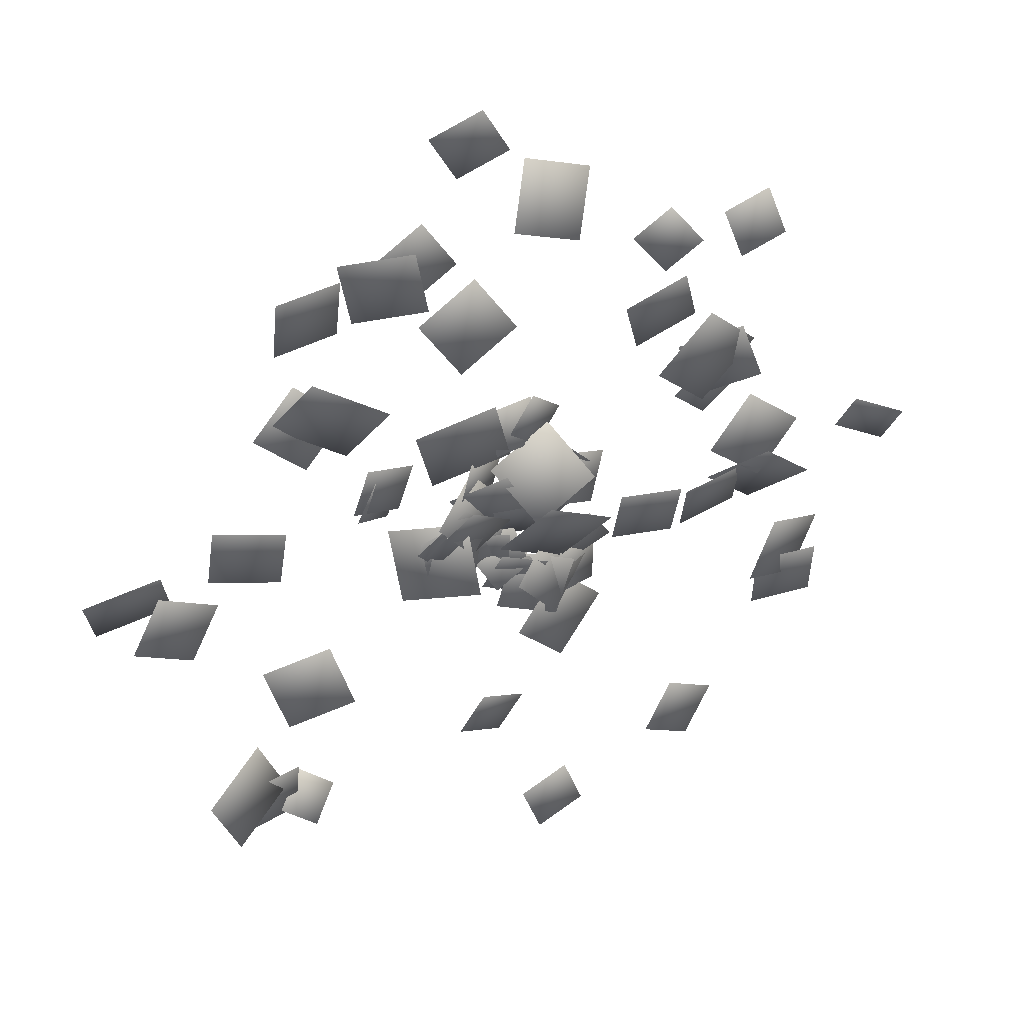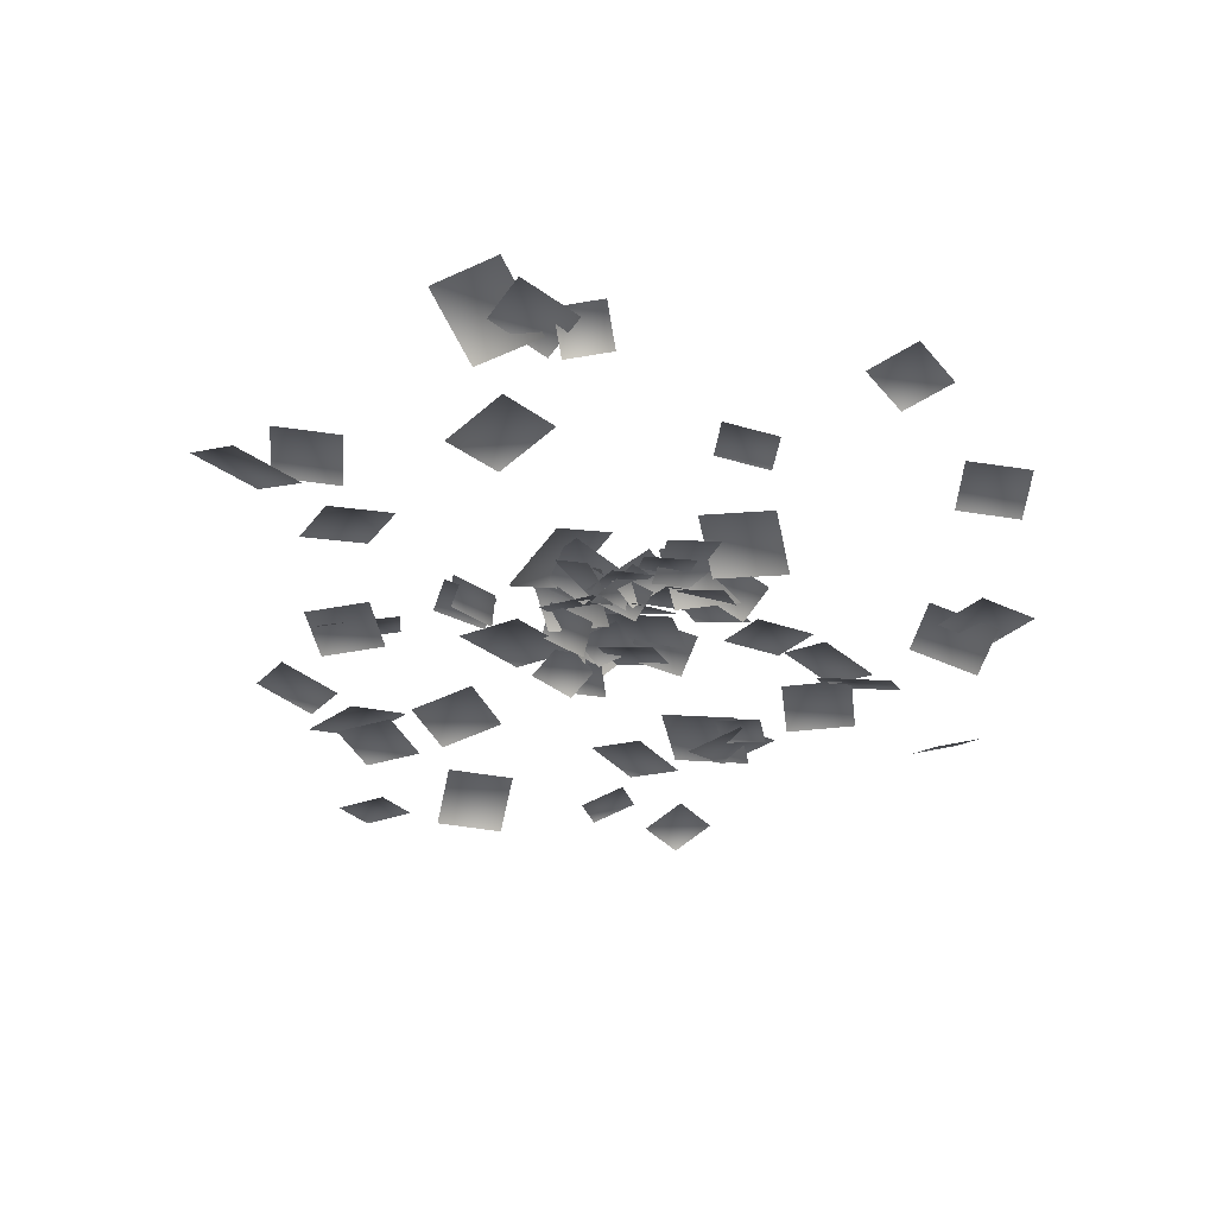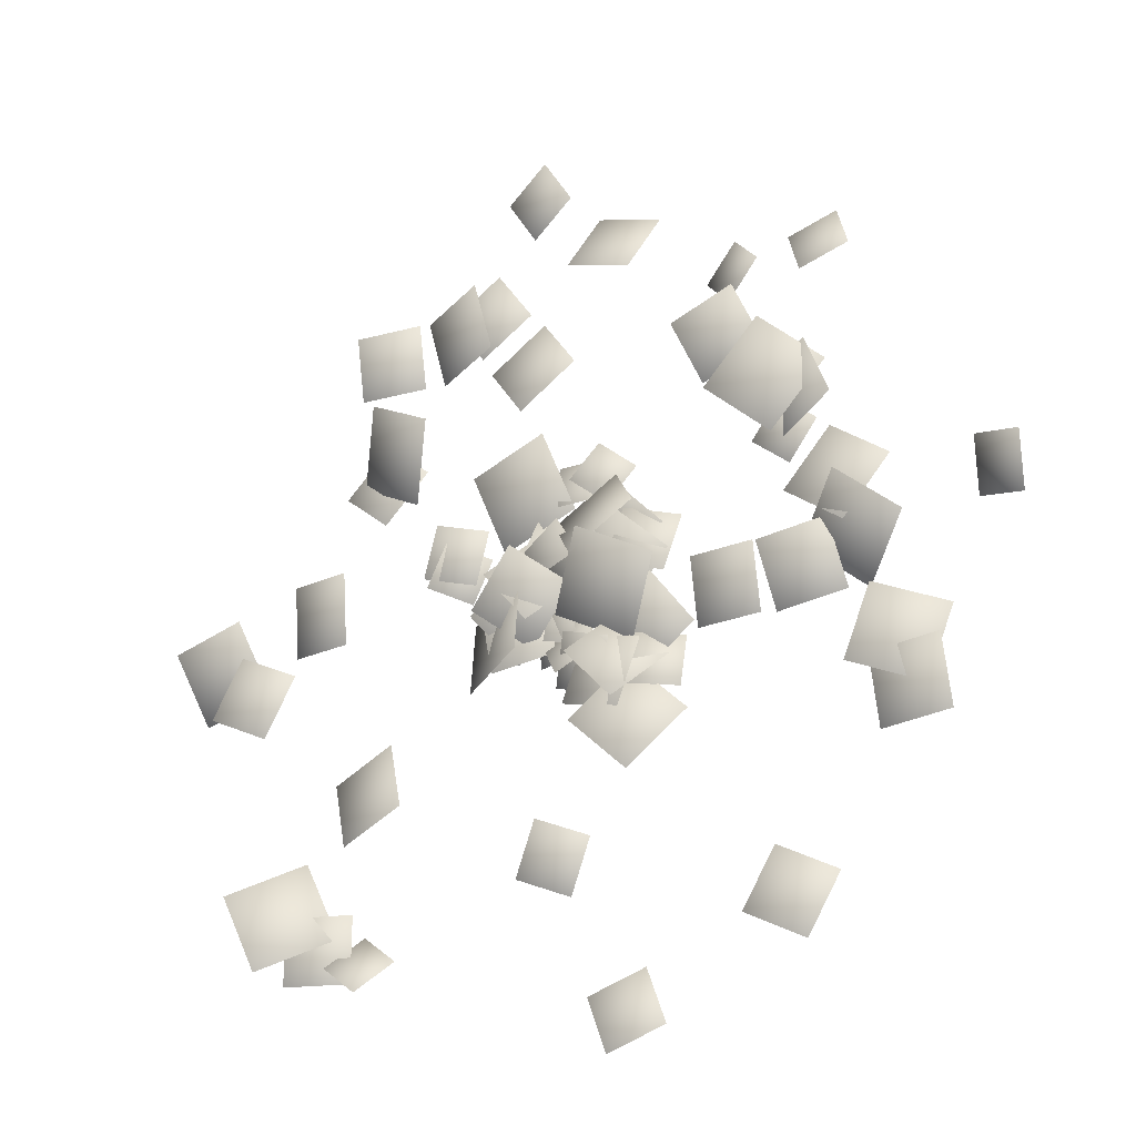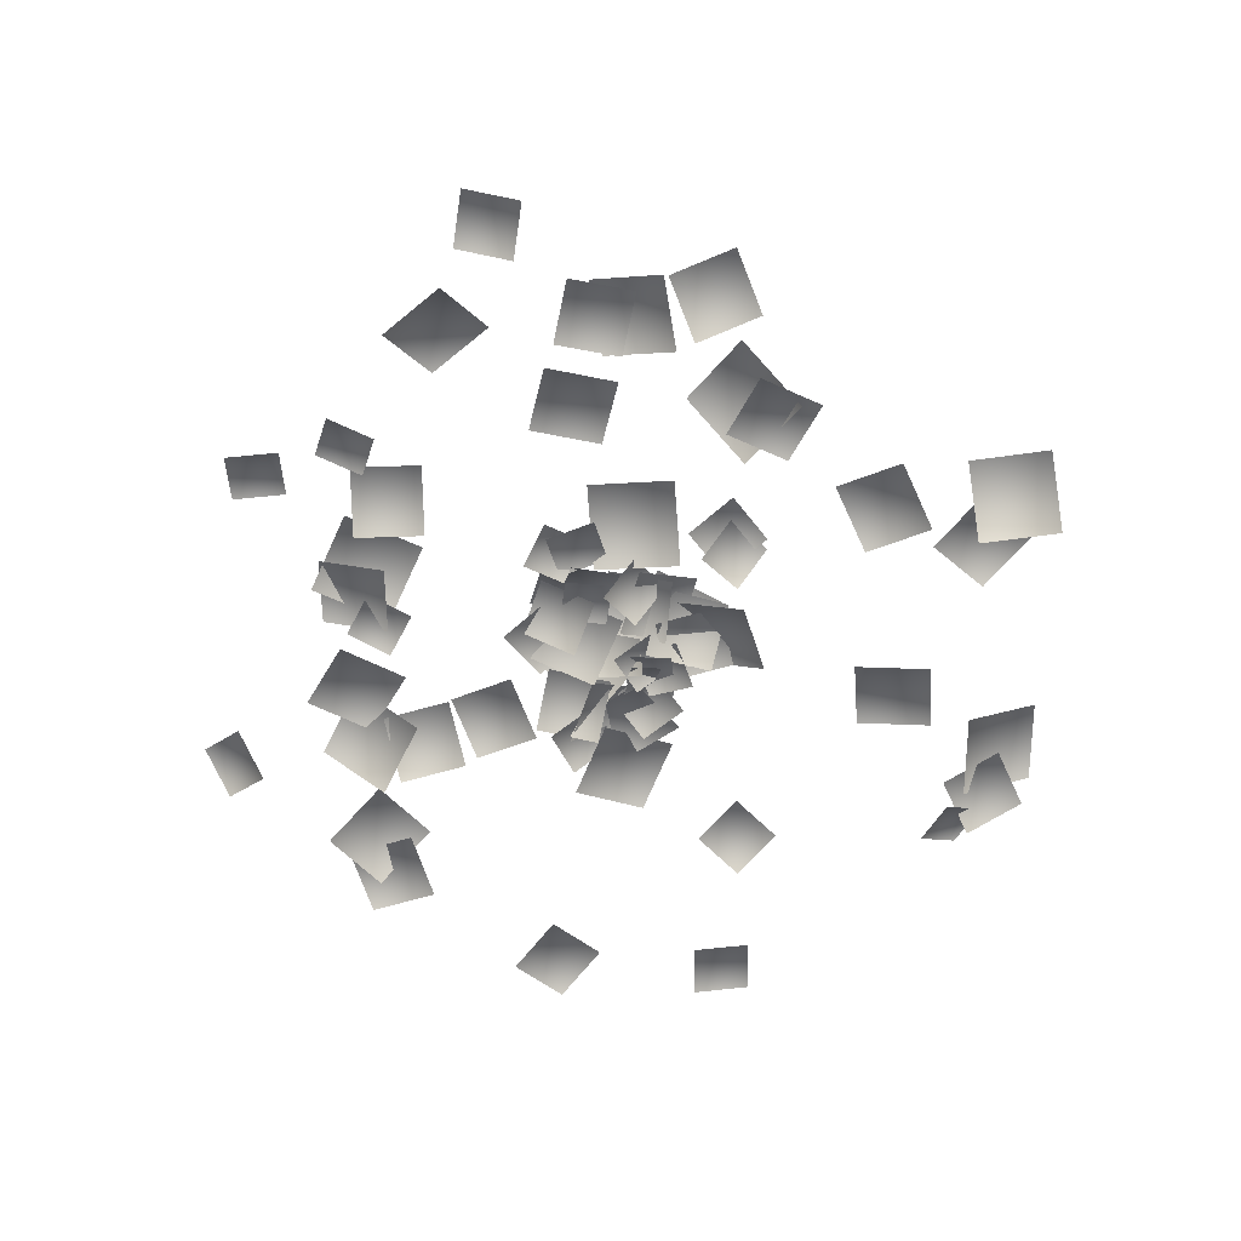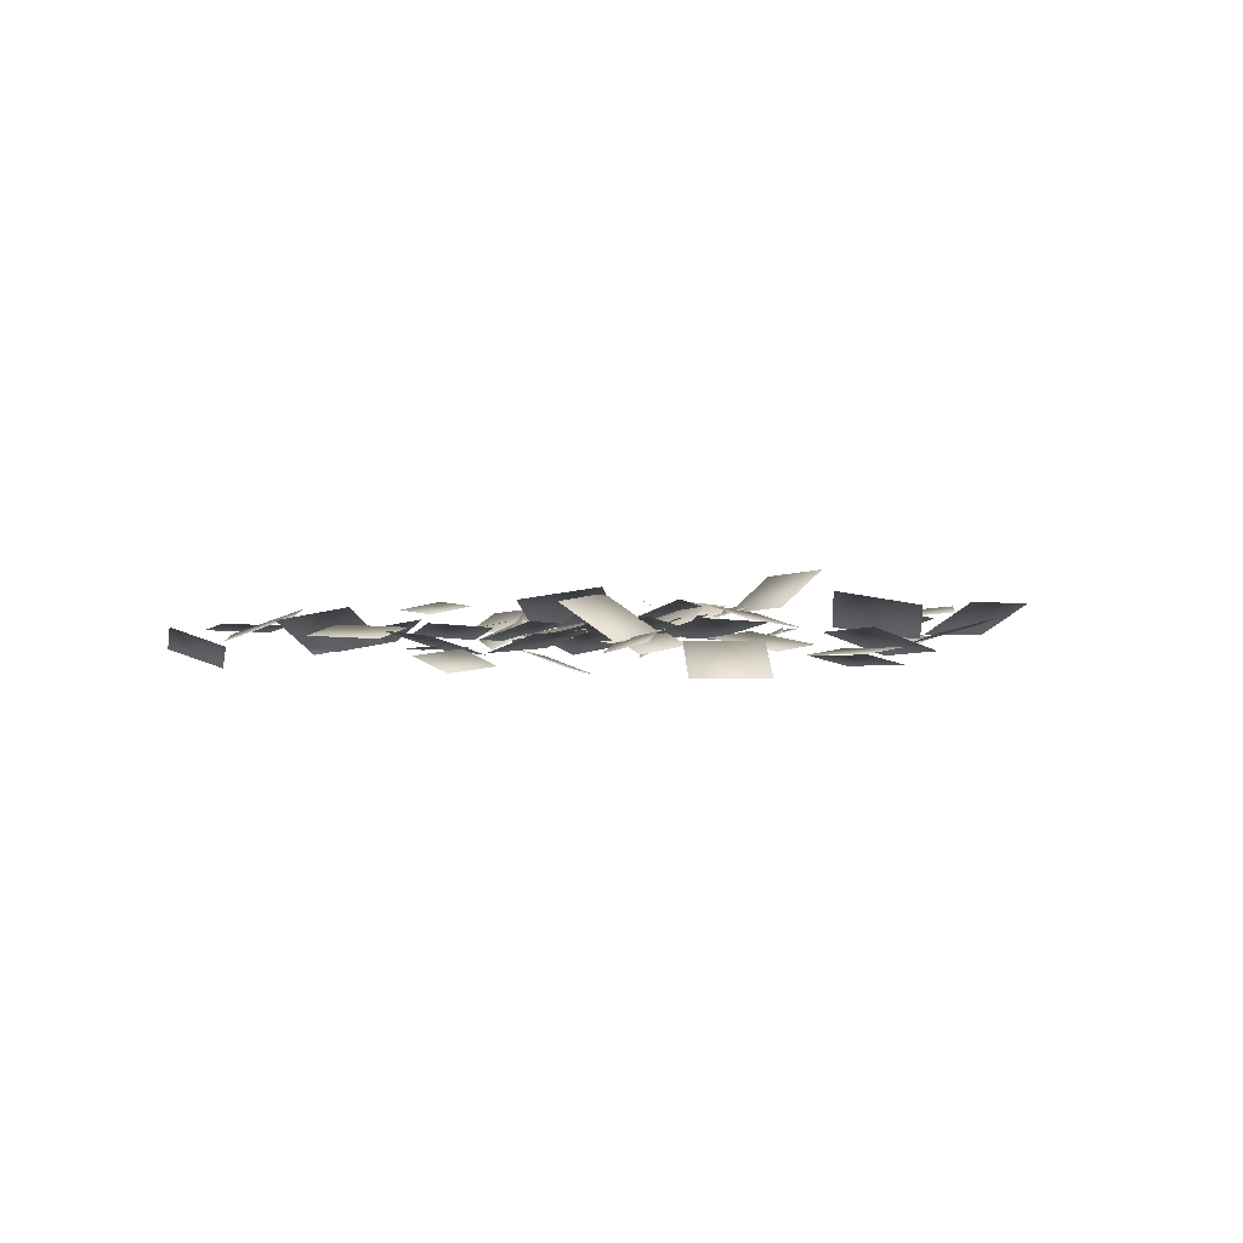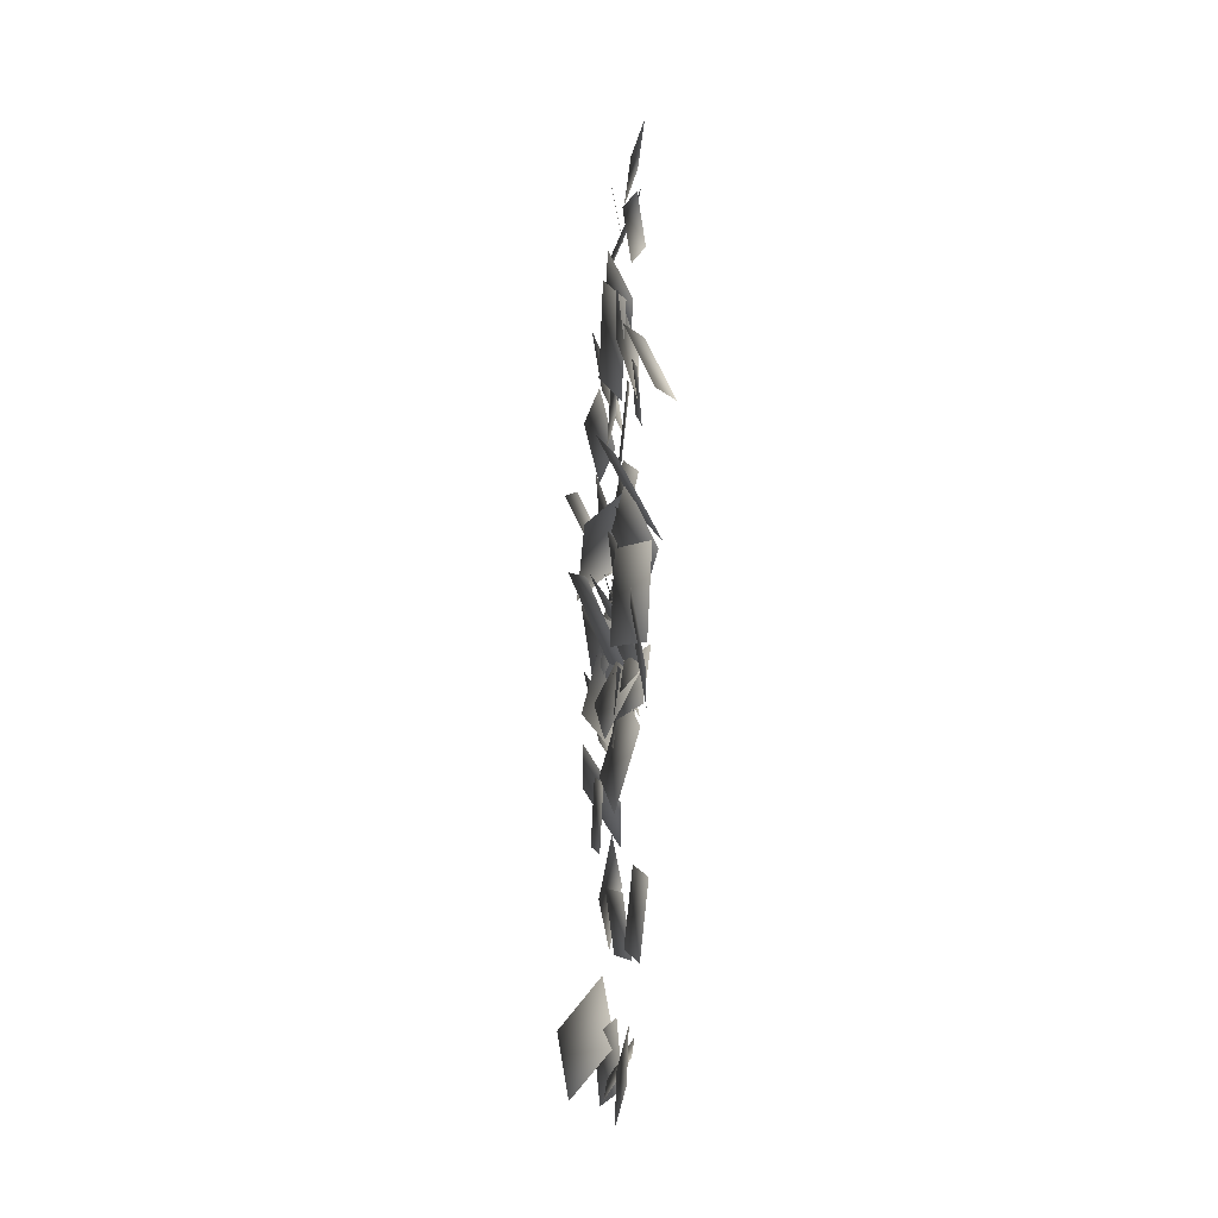
<metadata>
{"format":"obj","ext":"obj","renderer":"f3d","projection":"perspective","resolution":1024,"background":"white","views":[{"elev":38.2,"azim":158.0,"up":"+Z"},{"elev":-39.0,"azim":148.3,"up":"+Y"},{"elev":-28.0,"azim":-148.8,"up":"+Z"},{"elev":-60.4,"azim":21.2,"up":"+Y"},{"elev":3.5,"azim":-22.0,"up":"+Y"},{"elev":-26.2,"azim":-92.0,"up":"+Z"}]}
</metadata>
<code>
g bbCloverfieldLargeSparse_LOD0
v -3.608 0.4152 0.1252
v -3.215 0.2666 0.2676
v -3.538 0.2219 -0.2676
v -3.146 0.0733 -0.1252
v -1.762 0.3738 0.1838
v -2.227 0.3851 -0.1886
v -2.134 0.3236 0.647
v -2.599 0.3349 0.2745
v -0.3281 0.3935 0.4676
v 0.0934 0.3102 0.06818
v -0.7343 0.254 0.06804
v -0.3128 0.1706 -0.3314
v -0.3812 0.3011 0.477
v -0.2499 0.3662 0.01707
v -0.832 0.2037 0.3345
v -0.7007 0.2687 -0.1254
v -1.712 0.2857 1.042
v -1.456 0.2465 0.7527
v -2.004 0.2567 0.7877
v -1.748 0.2175 0.4986
v -1.681 0.2331 0.6996
v -2.183 0.4004 0.8906
v -1.484 0.2221 1.226
v -1.986 0.3894 1.417
v -2.129 0.3327 1.224
v -1.647 0.4689 1.678
v -1.667 0.3461 0.7302
v -1.186 0.4823 1.184
v -0.6909 0.2506 0.2933
v -0.3873 0.3445 0.6346
v -0.3404 0.1085 0.02063
v -0.0368 0.2025 0.3619
v -2.358 0.3092 2.192
v -2.231 0.21 2.582
v -1.956 0.3389 2.068
v -1.828 0.2398 2.458
v -1.422 0.4278 2.066
v -0.895 0.4379 1.876
v -1.602 0.2626 1.561
v -1.075 0.2727 1.37
v -1.314 0.2629 2.035
v -1.605 0.3354 2.301
v -1.07 0.1493 2.332
v -1.361 0.2219 2.598
v -0.08088 0.5989 0.03574
v -0.6024 0.5602 0.3671
v 0.2246 0.2967 0.4814
v -0.2969 0.2581 0.8128
v 0.1446 0.2581 0.425
v -0.04237 0.304 0.0967
v -0.1868 0.2216 0.6086
v -0.3737 0.2675 0.2803
v -0.1595 0.2767 1.123
v 0.06846 0.3422 0.8324
v -0.4337 0.1797 0.886
v -0.2057 0.2452 0.5954
v 0.0533 0.3927 2.777
v -0.4963 0.387 2.586
v -0.1209 0.1697 3.285
v -0.6704 0.164 3.095
v 0.1806 0.3282 0.6278
v -0.2177 0.2666 0.6511
v 0.2177 0.237 1.019
v -0.1806 0.1754 1.043
v 0.2916 0.3603 3.88
v 0.689 0.2635 3.661
v 0.06132 0.328 3.478
v 0.4588 0.2311 3.259
v 0.8198 0.2935 2.041
v 0.497 0.3721 1.565
v 0.3383 0.275 2.365
v 0.01547 0.3536 1.889
v 0.4781 0.2542 2.524
v 0.7671 0.2886 2.97
v 0.9238 0.2716 2.234
v 1.213 0.3059 2.68
v 0.7667 0.3986 2.244
v 0.8869 0.4705 2.833
v 1.333 0.2029 2.152
v 1.453 0.2748 2.742
v 0.242 0.4599 1.239
v 0.9055 0.4009 1.055
v 0.04851 0.2898 0.5978
v 0.712 0.2308 0.4132
v 2.01 0.5015 2.662
v 2.02 0.3771 2.123
v 1.467 0.3945 2.677
v 1.477 0.2701 2.138
v 0.3852 0.2832 0.5789
v 0.515 0.3514 0.2151
v 0.06798 0.1051 0.4323
v 0.1977 0.1733 0.06855
v 1.2 0.6649 1.565
v 1.785 0.5602 1.918
v 1.474 0.3456 1.016
v 2.059 0.2409 1.369
v 1.845 0.2335 1.709
v 2.209 0.2748 1.303
v 1.437 0.2649 1.346
v 1.802 0.3063 0.9401
v 0.1289 0.4316 0.4738
v 0.5902 0.3001 0.2661
v -0.1038 0.3404 0.01468
v 0.3575 0.2088 -0.193
v 1.424 0.2982 0.3567
v 1.003 0.1936 0.2355
v 1.293 0.326 0.7866
v 0.872 0.2215 0.6654
v 1.222 0.2931 0.6289
v 1.391 0.3013 0.2708
v 0.9094 0.1037 0.4768
v 1.079 0.1119 0.1187
v 0.7544 0.4799 0.1317
v 0.4248 0.3927 -0.2922
v 0.3851 0.2588 0.4644
v 0.0555 0.1715 0.04045
v 2.096 0.3754 -0.07382
v 2.054 0.4963 0.4999
v 2.665 0.2434 -0.003918
v 2.622 0.3643 0.5698
v 3.098 0.4772 0.3482
v 3.735 0.4516 0.2151
v 2.968 0.176 -0.2151
v 3.606 0.1504 -0.3482
v 2.619 0.3226 -0.1944
v 3.112 0.3787 0.06155
v 2.874 0.3429 -0.6907
v 3.367 0.399 -0.4348
v 0.4744 0.5539 0.2809
v 0.8705 0.4577 -0.1364
v 0.05916 0.3285 -0.06124
v 0.4553 0.2323 -0.4785
v 0.4801 0.3911 0.1926
v 0.9209 0.3981 -0.1436
v 0.1747 0.1672 -0.2124
v 0.6156 0.1742 -0.5486
v 0.42 0.5497 -0.5983
v 0.4773 0.3988 0.0588
v 1.009 0.2403 -0.7206
v 1.066 0.08945 -0.06355
v 0.3372 0.241 -0.01345
v 0.8632 0.3214 -0.09888
v 0.253 0.2268 -0.5455
v 0.7789 0.3071 -0.6309
v 1.523 0.3928 -1.571
v 1.692 0.2907 -0.9958
v 2.094 0.296 -1.755
v 2.263 0.194 -1.18
v 2.931 0.6625 -2.106
v 2.679 0.5757 -2.727
v 2.399 0.337 -1.845
v 2.147 0.2502 -2.466
v 2.024 0.2454 -2.295
v 2.528 0.3974 -2.276
v 2.059 0.1974 -2.818
v 2.562 0.3494 -2.799
v 2.226 0.3085 -2.699
v 1.924 0.343 -2.949
v 1.995 0.1164 -2.445
v 1.692 0.151 -2.695
v 0.05512 0.3145 -0.2368
v 0.4377 0.21 -0.2208
v 0.05186 0.2428 -0.6272
v 0.4345 0.1383 -0.6112
v 0.3406 0.2787 -0.4544
v -0.01274 0.1742 -0.519
v 0.2822 0.2485 -0.08609
v -0.07121 0.144 -0.1508
v -0.09798 0.2985 -0.5309
v 0.005013 0.188 -0.1771
v 0.2642 0.2501 -0.6515
v 0.3672 0.1396 -0.2976
v 0.1911 0.3462 -0.7843
v -0.1607 0.2919 -0.5967
v 0.3853 0.209 -0.4597
v 0.03346 0.1548 -0.2721
v 0.3383 0.3857 -1.931
v 0.5389 0.3172 -2.339
v -0.0708 0.2835 -2.115
v 0.1298 0.215 -2.523
v 0.1329 0.328 -0.4411
v 0.2719 0.1967 -0.8307
v -0.2719 0.3559 -0.5949
v -0.1329 0.2246 -0.9845
v -0.0637 0.3234 -3.334
v -0.2261 0.3445 -3.777
v -0.5047 0.2624 -3.175
v -0.6671 0.2834 -3.619
v 0.1711 0.2817 -1.016
v -0.3508 0.3649 -1.186
v -0.005478 0.2513 -0.49
v -0.5274 0.3345 -0.6605
v -0.4001 0.281 -0.7988
v 0.02731 0.4365 -1.242
v -0.8372 0.1951 -1.251
v -0.4098 0.3505 -1.694
v 0.04277 0.4728 -0.6921
v -0.3188 0.4126 -1.118
v -0.3313 0.2417 -0.342
v -0.6929 0.1815 -0.7681
v -1.54 0.2789 -2.487
v -1.291 0.3248 -2.946
v -1.992 0.2028 -2.74
v -1.743 0.2487 -3.199
v -0.4121 0.2854 -0.5775
v -0.38 0.3394 -1.003
v -0.805 0.1191 -0.6284
v -0.7729 0.1731 -1.053
v -0.2718 0.5184 0.1634
v 0.2319 0.3712 0.08837
v -0.4102 0.2742 -0.2863
v 0.09355 0.127 -0.3614
v -0.6459 0.3747 -0.165
v -0.2062 0.327 -0.4369
v -0.9174 0.2079 -0.5749
v -0.4777 0.1602 -0.8467
v -0.7707 0.5524 -0.1171
v -0.1688 0.6607 0.2157
v -0.4253 0.2622 -0.6474
v 0.1766 0.3705 -0.3146
v -2.332 0.3148 -1.244
v -2.352 0.2282 -1.799
v -2.892 0.3474 -1.229
v -2.912 0.2607 -1.783
v -2.419 0.4197 -0.7564
v -2.2 0.4431 -1.323
v -2.95 0.2168 -0.9703
v -2.731 0.2403 -1.537
v -1.502 0.381 -0.1492
v -0.9613 0.3341 -0.1186
v -1.483 0.2484 -0.6757
v -0.9429 0.2015 -0.6451
v -2.08 0.3397 -0.09403
v -1.539 0.4099 -0.1756
v -2.13 0.1356 -0.6043
v -1.589 0.2058 -0.6859
v -2.703 0.4235 -0.2556
v -2.233 0.5379 0.1595
v -2.293 0.1165 -0.6351
v -1.823 0.2309 -0.2201
g bbCloverfieldLargeSparse_LOD0_0
f 2 3 1
f 4 3 2
f 6 7 5
f 8 7 6
f 10 11 9
f 12 11 10
f 14 15 13
f 16 15 14
f 18 19 17
f 20 19 18
f 22 23 21
f 24 23 22
f 26 27 25
f 28 27 26
f 30 31 29
f 32 31 30
f 34 35 33
f 36 35 34
f 38 39 37
f 40 39 38
f 42 43 41
f 44 43 42
f 46 47 45
f 48 47 46
f 50 51 49
f 52 51 50
f 54 55 53
f 56 55 54
f 58 59 57
f 60 59 58
f 62 63 61
f 64 63 62
f 66 67 65
f 68 67 66
f 70 71 69
f 72 71 70
f 74 75 73
f 76 75 74
f 78 79 77
f 80 79 78
f 82 83 81
f 84 83 82
f 86 87 85
f 88 87 86
f 90 91 89
f 92 91 90
f 94 95 93
f 96 95 94
f 98 99 97
f 100 99 98
f 102 103 101
f 104 103 102
f 106 107 105
f 108 107 106
f 110 111 109
f 112 111 110
f 114 115 113
f 116 115 114
f 118 119 117
f 120 119 118
f 122 123 121
f 124 123 122
f 126 127 125
f 128 127 126
f 130 131 129
f 132 131 130
f 134 135 133
f 136 135 134
f 138 139 137
f 140 139 138
f 142 143 141
f 144 143 142
f 146 147 145
f 148 147 146
f 150 151 149
f 152 151 150
f 154 155 153
f 156 155 154
f 158 159 157
f 160 159 158
f 162 163 161
f 164 163 162
f 166 167 165
f 168 167 166
f 170 171 169
f 172 171 170
f 174 175 173
f 176 175 174
f 178 179 177
f 180 179 178
f 182 183 181
f 184 183 182
f 186 187 185
f 188 187 186
f 190 191 189
f 192 191 190
f 194 195 193
f 196 195 194
f 198 199 197
f 200 199 198
f 202 203 201
f 204 203 202
f 206 207 205
f 208 207 206
f 210 211 209
f 212 211 210
f 214 215 213
f 216 215 214
f 218 219 217
f 220 219 218
f 222 223 221
f 224 223 222
f 226 227 225
f 228 227 226
f 230 231 229
f 232 231 230
f 234 235 233
f 236 235 234
f 238 239 237
f 240 239 238

</code>
